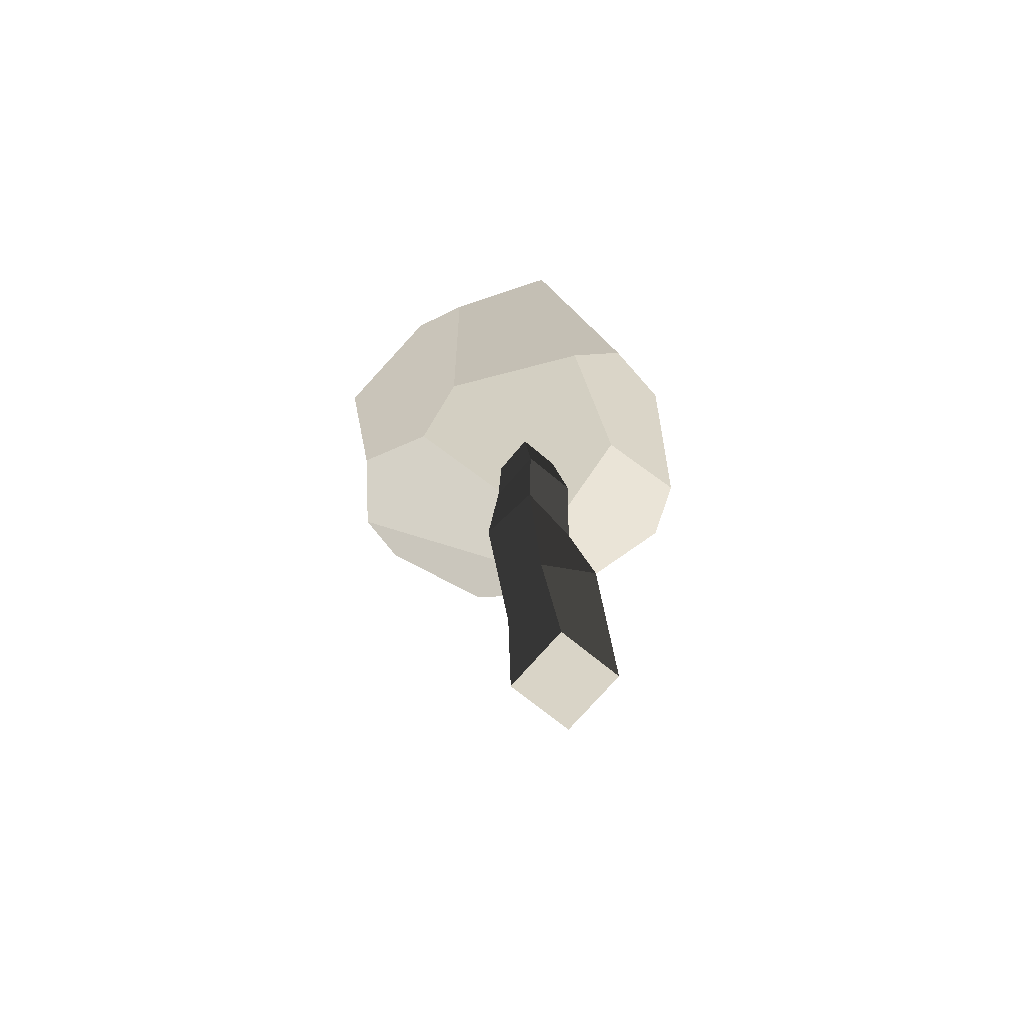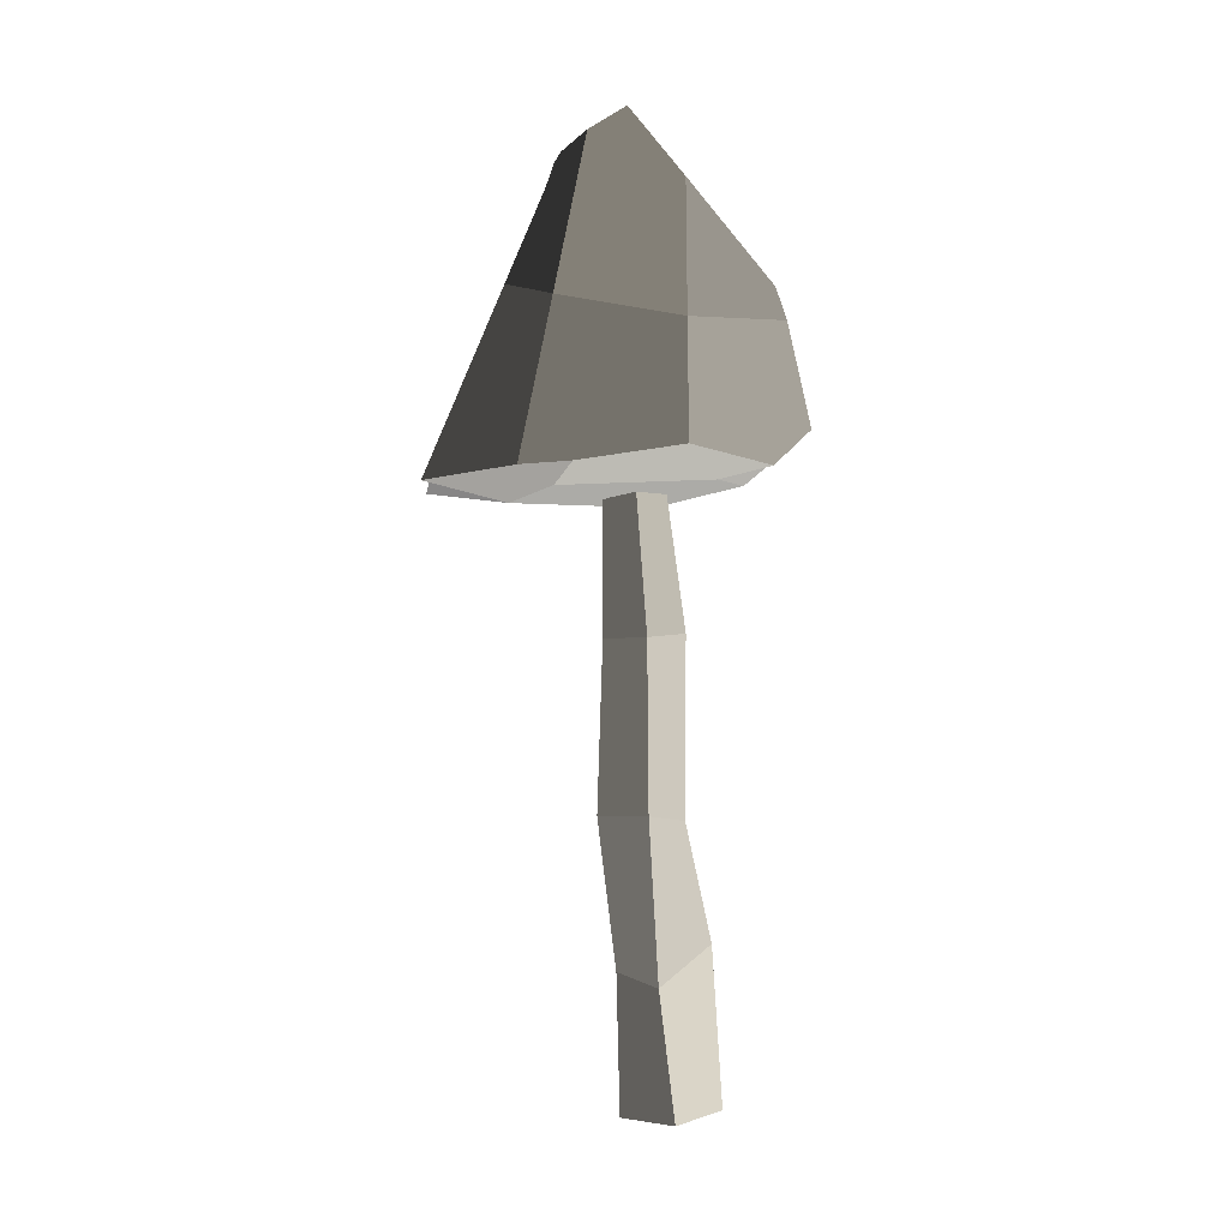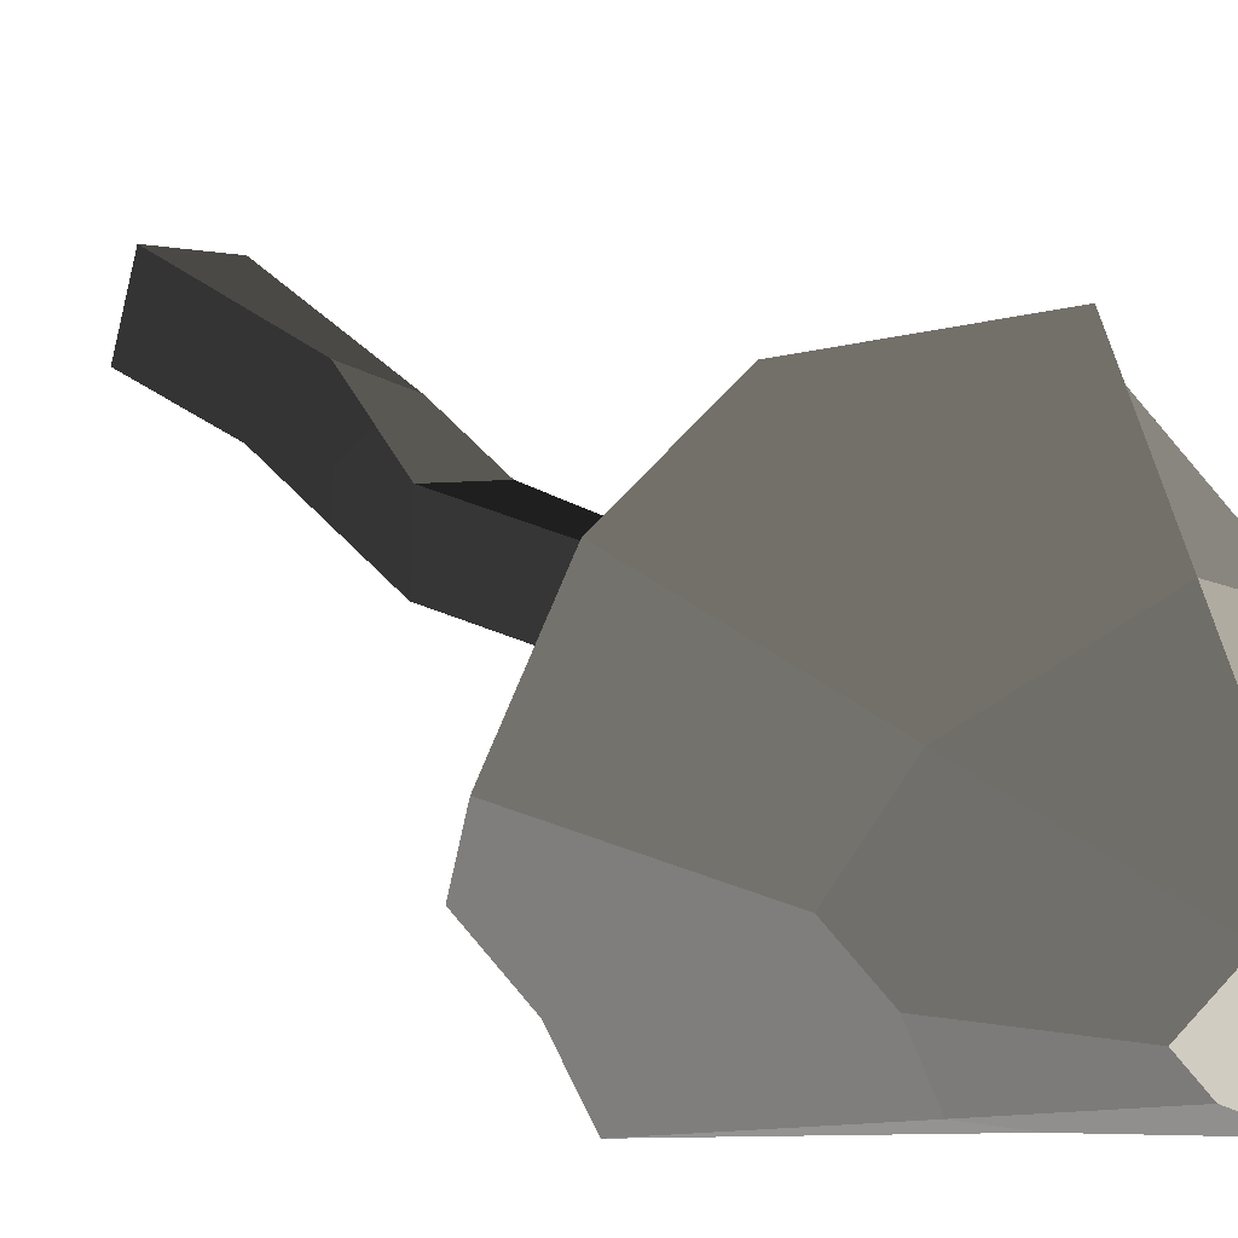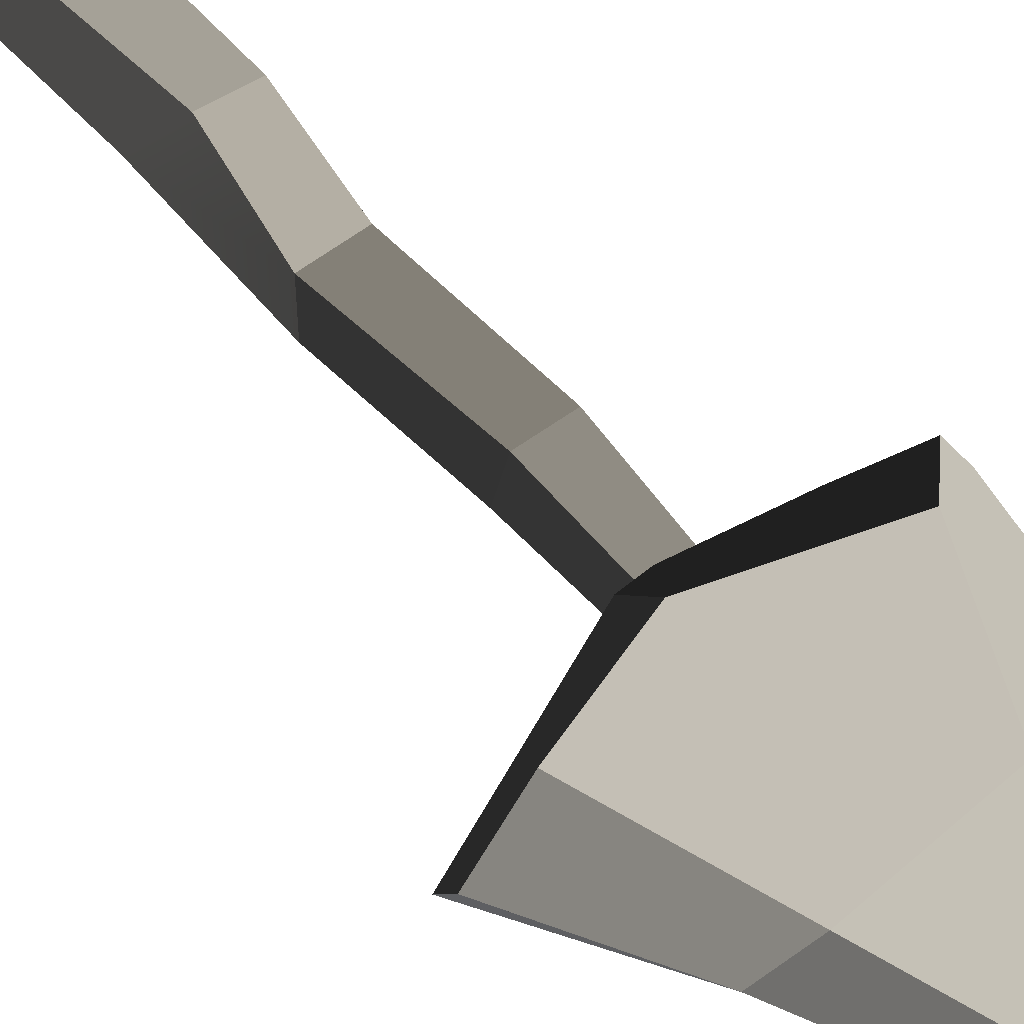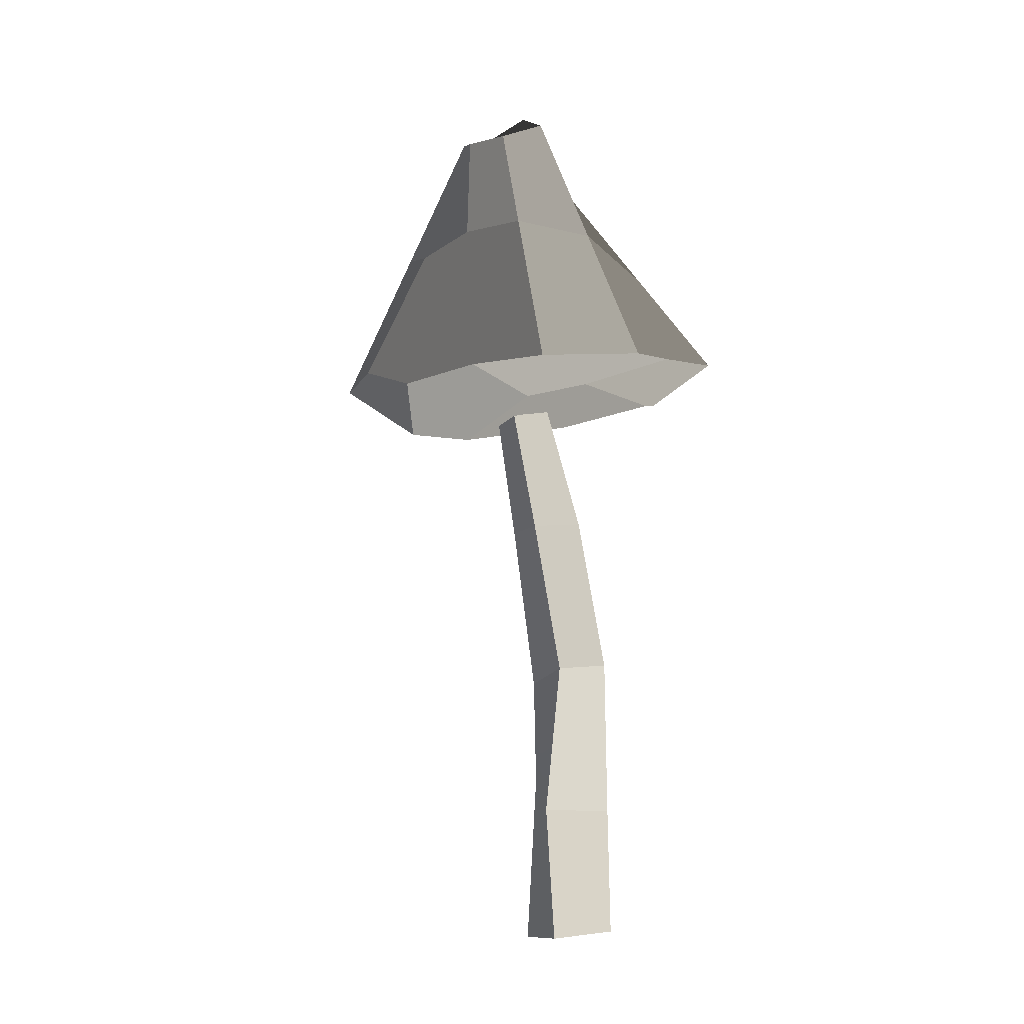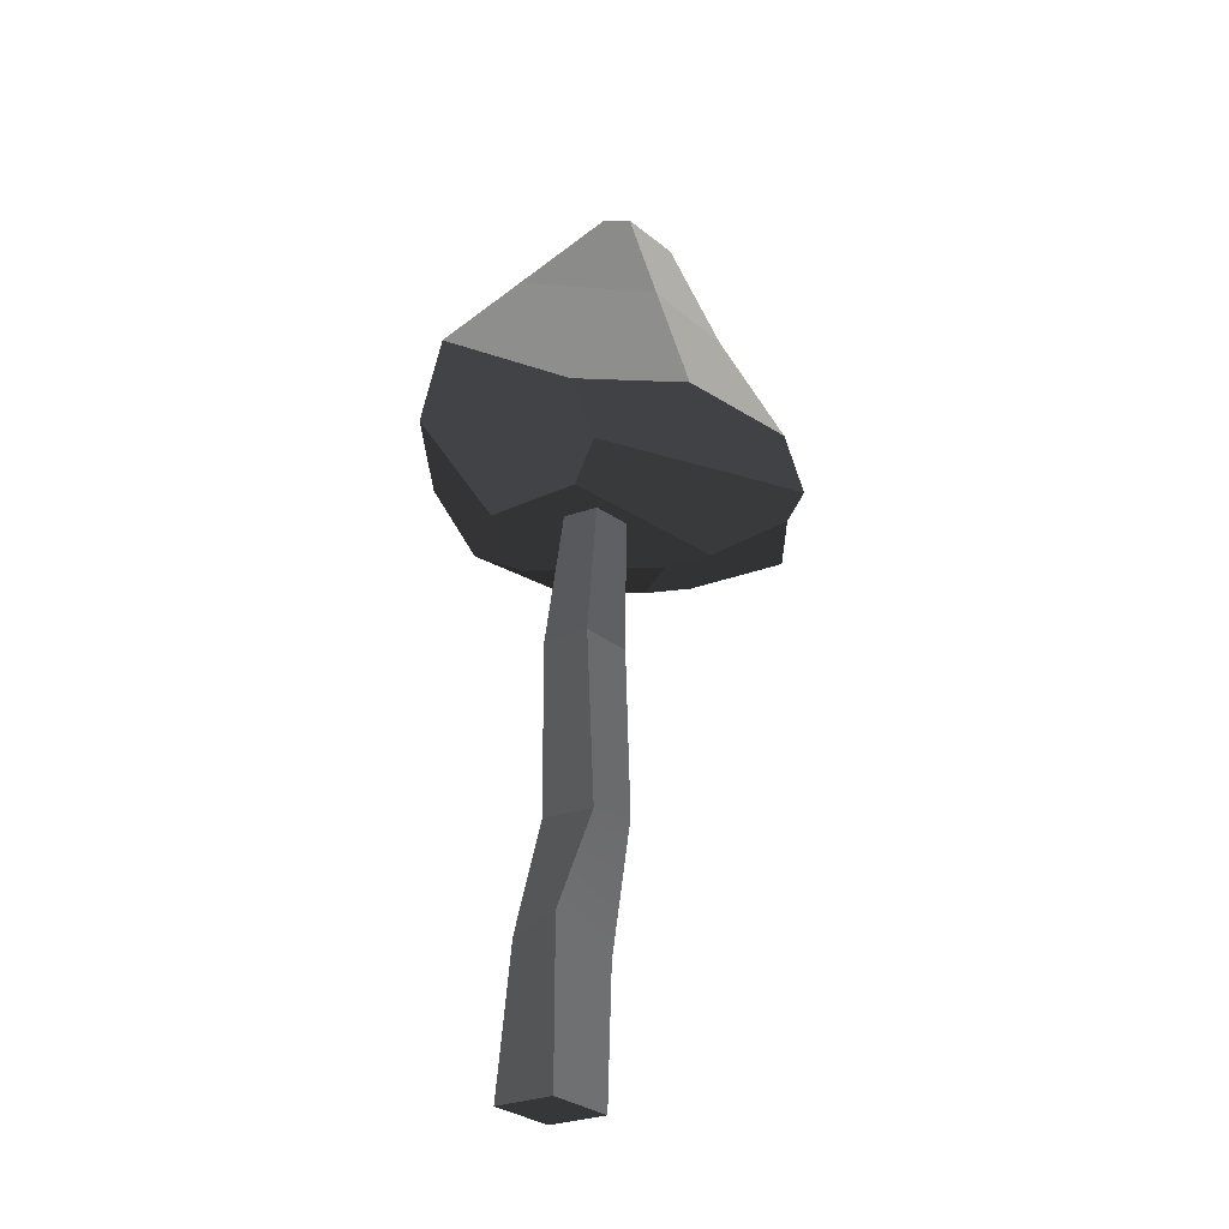
<metadata>
{"format":"obj","ext":"obj","renderer":"f3d","projection":"perspective","resolution":1024,"background":"white","views":[{"elev":-65.0,"azim":31.3,"up":"+Z"},{"elev":4.9,"azim":23.9,"up":"+Z"},{"elev":26.7,"azim":-38.3,"up":"+Y"},{"elev":68.2,"azim":-46.7,"up":"+Y"},{"elev":-10.2,"azim":-42.3,"up":"+Z"},{"elev":-31.4,"azim":-157.1,"up":"+Z"}]}
</metadata>
<code>
v -3.112 -3.107 0.6705
v -0.5373 3.535 0.3173
v -2.084 5.427 0.6226
v -7.536 -0.8437 0.859
v -6.112 -3.189 1.452
v 3.616 1.72 1.207
v 4.579 5.715 3.046
v 2.594 7.978 4.424
v -0.5373 3.535 0.3173
v -2.049 7.373 1.808
v -2.084 5.427 0.6226
v -0.7983 -7.103 2.074
v 1.078 -6.916 2.209
v -0.8834 -4.194 1.337
v -4.938 -5.94 1.496
v -3.112 -3.107 0.6705
v -6.112 -3.189 1.452
v -0.8834 -4.194 1.337
v 4.318 -2.62 1.538
v 3.616 1.72 1.207
v -0.5373 3.535 0.3173
v -3.112 -3.107 0.6705
v -7.652 1.545 1.722
v -5.623 5.437 1.935
v -3.756 3.682 7.79
v -7.652 1.545 1.722
v -3.756 3.682 7.79
v -5.174 0.9804 7.009
v -2.266 -0.6767 12.69
v -0.8654 -1.535 13.29
v -0.8316 -4.341 7.636
v -3.365 -2.842 8.088
v -5.623 5.437 1.935
v -2.049 7.373 1.808
v 2.594 7.978 4.424
v -3.756 3.682 7.79
v 0.9691 5.289 8.541
v 4.662 -5.964 2.752
v 5.918 -1.594 1.996
v 4.318 -2.62 1.538
v 1.078 -6.916 2.209
v -0.8834 -4.194 1.337
v 0.9691 5.289 8.541
v 4.06 3.604 8.18
v 2 0.2644 11.77
v -0.1944 0.3071 14.28
v -0.9632 2.093 13.44
v 5.918 -1.594 1.996
v 4.662 -5.964 2.752
v 3.446 -3.119 6.874
v 4.952 2.346 6.926
v 6.181 1.44 3.165
v -0.9632 2.093 13.44
v -0.1944 0.3071 14.28
v -0.8654 -1.535 13.29
v -2.266 -0.6767 12.69
v -2.07 2.097 13.08
v -3.104 0.5092 12.45
v -2.084 5.427 0.6226
v -2.049 7.373 1.808
v -5.623 5.437 1.935
v -7.536 -0.8437 0.859
v -7.652 1.545 1.722
v 5.918 -1.594 1.996
v 6.181 1.44 3.165
v 4.579 5.715 3.046
v 4.318 -2.62 1.538
v 3.616 1.72 1.207
v 1.078 -6.916 2.209
v -0.7983 -7.103 2.074
v -0.8316 -4.341 7.636
v 4.662 -5.964 2.752
v 3.446 -3.119 6.874
v -3.365 -2.842 8.088
v -4.938 -5.94 1.496
v -6.112 -3.189 1.452
v -7.536 -0.8437 0.859
v -4.25 -0.6511 7.959
v -7.652 1.545 1.722
v -5.174 0.9804 7.009
v -4.25 -0.6511 7.959
v -3.104 0.5092 12.45
v -2.266 -0.6767 12.69
v -3.365 -2.842 8.088
v -0.8316 -4.341 7.636
v -0.7983 -7.103 2.074
v -4.938 -5.94 1.496
v -3.365 -2.842 8.088
v 3.446 -3.119 6.874
v 2 0.2644 11.77
v 4.06 3.604 8.18
v 4.952 2.346 6.926
v 2 0.2644 11.77
v 3.446 -3.119 6.874
v -0.8316 -4.341 7.636
v -0.8654 -1.535 13.29
v -0.1944 0.3071 14.28
v -3.104 0.5092 12.45
v -4.25 -0.6511 7.959
v -5.174 0.9804 7.009
v -2.07 2.097 13.08
v -3.756 3.682 7.79
v 4.579 5.715 3.046
v 6.181 1.44 3.165
v 4.952 2.346 6.926
v 4.06 3.604 8.18
v 0.9691 5.289 8.541
v 2.594 7.978 4.424
v 0.9691 5.289 8.541
v -0.9632 2.093 13.44
v -2.07 2.097 13.08
v -3.756 3.682 7.79
v 0.0204 1.106 -4.102
v 1.965 0.4777 -3.913
v 0.8556 1.12 1.606
v -0.6026 1.592 1.464
v 1.965 0.4777 -3.913
v 1.331 -1.474 -3.886
v 0.3803 -0.3438 1.626
v 0.8556 1.12 1.606
v 1.331 -1.474 -3.886
v -0.6134 -0.8452 -4.076
v -1.078 0.1278 1.484
v 0.3803 -0.3438 1.626
v -0.6134 -0.8452 -4.076
v 0.0204 1.106 -4.102
v -0.6026 1.592 1.464
v -1.078 0.1278 1.484
v 3.383 0.5357 -20.71
v 0.953 1.322 -20.95
v 0.1608 -1.118 -20.92
v 2.591 -1.904 -20.68
v 0.3803 -0.3438 1.626
v -1.078 0.1278 1.484
v -0.6026 1.592 1.464
v 0.8556 1.12 1.606
v 0.1608 -1.118 -20.92
v 0.953 1.322 -20.95
v 1.126 0.9748 -14.51
v -0.07207 -0.9071 -15.78
v 0.1773 0.08047 -10.57
v -0.3149 -1.995 -10.09
v -0.3149 -1.995 -10.09
v 0.1773 0.08047 -10.57
v 0.0204 1.106 -4.102
v -0.6134 -0.8452 -4.076
v 2.591 -1.904 -20.68
v 0.1608 -1.118 -20.92
v -0.07207 -0.9071 -15.78
v 2.108 -2.257 -15.84
v 2.108 -2.257 -15.84
v -0.07207 -0.9071 -15.78
v -0.3149 -1.995 -10.09
v 1.811 -2.45 -9.876
v 1.811 -2.45 -9.876
v -0.3149 -1.995 -10.09
v -0.6134 -0.8452 -4.076
v 1.331 -1.474 -3.886
v 3.383 0.5357 -20.71
v 2.591 -1.904 -20.68
v 2.108 -2.257 -15.84
v 3.307 -0.3755 -14.57
v 3.307 -0.3755 -14.57
v 2.108 -2.257 -15.84
v 1.811 -2.45 -9.876
v 2.303 -0.374 -10.35
v 2.303 -0.374 -10.35
v 1.811 -2.45 -9.876
v 1.331 -1.474 -3.886
v 1.965 0.4777 -3.913
v 0.953 1.322 -20.95
v 3.383 0.5357 -20.71
v 3.307 -0.3755 -14.57
v 1.126 0.9748 -14.51
v 1.126 0.9748 -14.51
v 3.307 -0.3755 -14.57
v 2.303 -0.374 -10.35
v 0.1773 0.08047 -10.57
v 0.1773 0.08047 -10.57
v 2.303 -0.374 -10.35
v 1.965 0.4777 -3.913
v 0.0204 1.106 -4.102
g Magic_mushroom2_(2)_634_68
f 1 3 2
f 3 1 4
f 4 1 5
f 6 8 7
f 8 6 9
f 8 9 10
f 10 9 11
f 12 14 13
f 14 12 15
f 14 15 16
f 16 15 17
f 18 20 19
f 20 18 21
f 21 18 22
f 23 25 24
f 26 28 27
f 29 31 30
f 29 32 31
f 33 35 34
f 35 33 36
f 35 36 37
f 38 40 39
f 40 38 41
f 40 41 42
f 43 45 44
f 45 43 46
f 46 43 47
f 48 50 49
f 50 48 51
f 51 48 52
f 53 55 54
f 55 53 56
f 56 53 57
f 56 57 58
f 59 61 60
f 61 59 62
f 61 62 63
f 64 66 65
f 66 64 67
f 66 67 68
f 69 71 70
f 71 69 72
f 71 72 73
f 74 76 75
f 76 74 77
f 77 74 78
f 77 78 79
f 79 78 80
f 81 83 82
f 81 84 83
f 85 87 86
f 85 88 87
f 89 91 90
f 89 92 91
f 93 95 94
f 95 93 96
f 96 93 97
f 98 100 99
f 100 98 101
f 100 101 102
f 103 105 104
f 105 103 106
f 106 103 107
f 107 103 108
f 109 111 110
f 109 112 111
f 113 115 114
f 113 116 115
f 117 119 118
f 117 120 119
f 121 123 122
f 121 124 123
f 125 127 126
f 125 128 127
f 129 131 130
f 129 132 131
f 133 135 134
f 133 136 135
f 137 139 138
f 137 140 139
f 140 141 139
f 140 142 141
f 143 145 144
f 143 146 145
f 147 149 148
f 147 150 149
f 151 153 152
f 151 154 153
f 155 157 156
f 155 158 157
f 159 161 160
f 159 162 161
f 163 165 164
f 163 166 165
f 167 169 168
f 167 170 169
f 171 173 172
f 171 174 173
f 175 177 176
f 175 178 177
f 179 181 180
f 179 182 181

</code>
